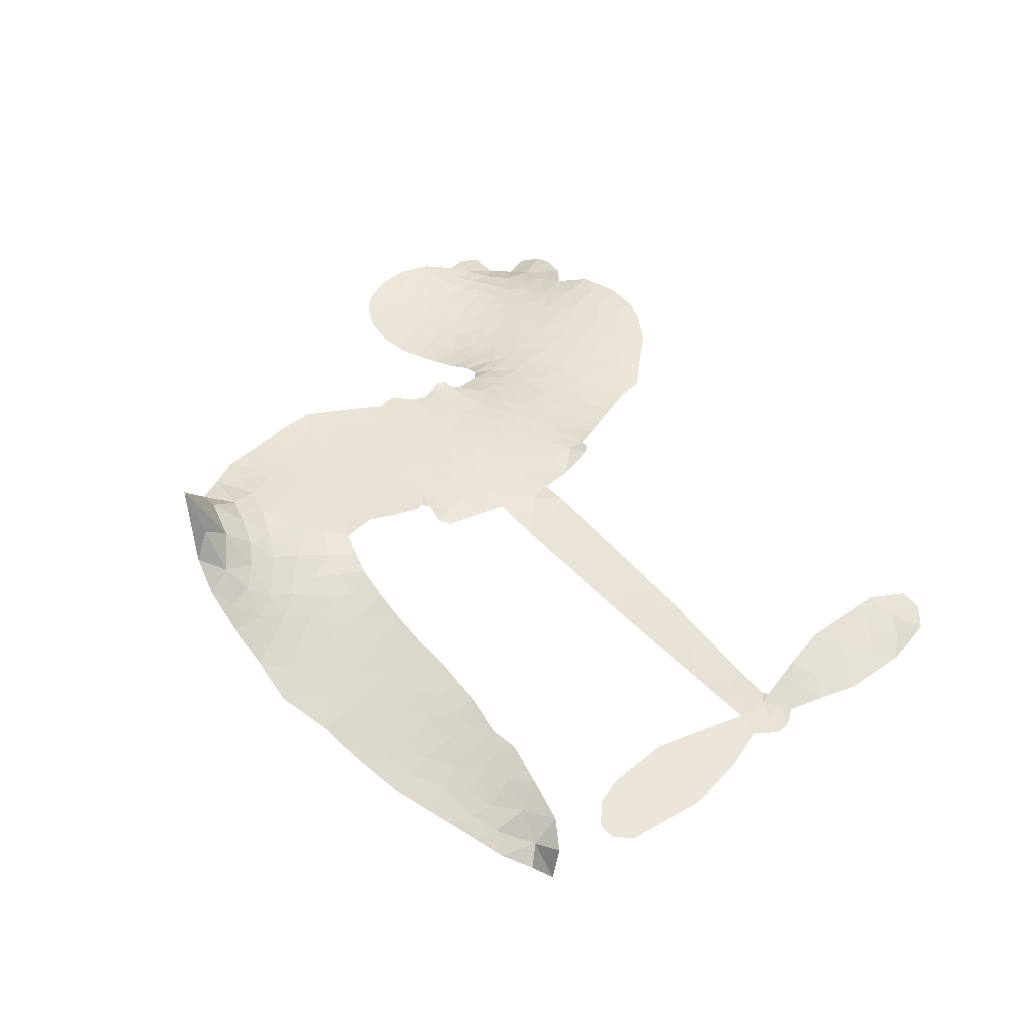
<metadata>
{"format":"obj","ext":"obj","renderer":"f3d","projection":"perspective","resolution":1024,"background":"white","views":[{"elev":56.0,"azim":50.1,"up":"+Z"}]}
</metadata>
<code>
v -6.915 0.6237 0.2257
v -6.894 0.6987 0.2142
v -6.856 0.7659 0.1893
v -6.879 0.8246 0.1564
v -6.876 0.8808 0.1258
v -6.84 0.9547 0
v -6.797 0.9992 0.102
v -6.751 1.024 0.135
v -6.707 1.029 0.1547
v -6.645 1.012 0.1819
v -6.584 0.9645 0.2241
v -6.516 1.011 0.2597
v -6.421 1.032 0.2811
v -6.343 1.028 0.2947
v -6.282 1.006 0.3046
v -6.205 0.9573 0.3194
v -6.073 0.8127 0.357
v -6.062 0.7487 0.3705
v -5.957 0.5039 0.4716
v -5.929 0.4957 0.486
v -5.912 0.4741 0.5
v -5.881 0.3094 0.5272
v -5.366 0.2844 0.6118
v -5.016 0.2461 0.6795
v -5.004 0.2538 0.6864
v -5.04 0.4337 0.7179
v -5.023 0.6038 0.7338
v -4.978 0.6716 0.7382
v -4.929 0.6695 0.741
v -4.882 0.6292 0.75
v -4.866 0.5322 0.73
v -4.88 0.4058 0.7164
v -4.939 0.2626 0.6913
v -4.918 0.2328 0.6867
v -4.916 0.2015 0.6845
v -4.951 0.155 0.6806
v -4.924 0.06579 0.6797
v -4.905 -0.06553 0.6797
v -4.933 -0.2403 0.6797
v -4.967 -0.274 0.6797
v -5.004 -0.2753 0.6797
v -5.049 -0.2333 0.6797
v -5.067 -0.1738 0.6797
v -5.07 -0.0379 0.6797
v -5.006 0.1662 0.6784
v -5.895 0.1733 0.5463
v -5.925 0.0223 0.5748
v -5.95 0.006166 0.5774
v -5.994 0.0113 0.5876
v -6.003 -0.006867 0.6008
v -5.995 -0.02613 0.6103
v -6.015 -0.1638 0.669
v -5.992 -0.2451 0.7013
v -5.892 -0.2747 0.6935
v -5.597 -0.2548 0.5832
v -5.504 -0.2467 0.546
v -5.419 -0.2498 0.5055
v -5.367 -0.23 0.4795
v -5.191 -0.2463 0.3786
v -5.139 -0.2769 0.324
v -5.12 -0.3132 0.25
v -5.138 -0.3638 0.3476
v -5.19 -0.4169 0.4048
v -5.428 -0.54 0.5381
v -5.638 -0.5927 0.6229
v -5.744 -0.6313 0.662
v -5.843 -0.6256 0.6969
v -6.023 -0.6237 0.7854
v -6.091 -0.6077 0.8353
v -6.166 -0.5699 1
v -6.265 -0.4773 0.7852
v -6.342 -0.3518 0.7241
v -6.391 -0.1542 0.6592
v -6.399 -0.07595 0.64
v -6.338 0.1162 0.5732
v -6.352 0.1689 0.5548
v -6.324 0.2129 0.5366
v -6.322 0.2569 0.5138
v -6.355 0.3188 0.488
v -6.347 0.3408 0.4836
v -6.324 0.3517 0.475
v -6.323 0.3713 0.4601
v -6.358 0.4552 0.3966
v -6.395 0.4882 0.3579
v -6.441 0.4953 0.3262
v -6.654 0.4245 0.2586
v -6.718 0.4155 0.2511
v -6.802 0.4262 0.2439
v -6.86 0.4565 0.2394
v -6.891 0.4915 0.2368
v -6.912 0.5545 0.2319
v -5.45 0.1699 0.5994
v -4.997 0.2283 0.682
v -6.286 0.3575 0.4707
v -6.027 0.01528 0.5938
v -6.004 -0.09545 0.6381
v -6.322 0.3203 0.4874
v -5.955 0.4556 0.4858
v -5.91 0.09688 0.5622
v -5.228 0.1681 0.6359
v -4.97 0.2499 0.688
v -5.117 0.1672 0.6569
v -5.062 0.1667 0.6682
v -6.338 0.2873 0.4976
v -6.005 0.0527 0.5788
v -5.022 0.3438 0.7066
v -4.958 0.2085 0.6836
v -4.981 0.3051 0.6984
v -5.178 -0.321 0.3594
v -4.988 -0.2191 0.6797
v -6.283 0.4242 0.4356
v -6.03 -0.0334 0.6142
v -6.294 0.2879 0.5014
v -6.813 0.5289 0.2382
v -6.718 0.9484 0.1552
v -6.412 0.5639 0.3324
v -5.894 0.3915 0.5019
v -5.961 0.0494 0.574
v -5.191 0.2653 0.6416
v -5.104 0.2557 0.6585
v -6.079 0.07351 0.5787
v -6.042 0.4825 0.4567
v -6.254 0.2297 0.5268
v -6.323 0.5277 0.378
v -5.974 0.1184 0.5604
v -5.036 0.2046 0.6737
v -6.112 -0.007627 0.6088
v -5.085 0.2102 0.6633
v -5.137 0.2154 0.6528
v -6.274 0.1561 0.5563
v -5.361 -0.3424 0.4835
v -5.038 0.06414 0.6798
v -4.956 0.6088 0.7367
v -4.909 0.3342 0.7065
v -4.919 -0.1529 0.6797
v -6.778 0.8454 0.1614
v -5.173 0.1677 0.6462
v -5.378 -0.2874 0.4878
v -4.99 0.1052 0.6796
v -5.463 -0.348 0.5314
v -5.28 -0.2388 0.436
v -5.316 -0.2942 0.4558
v -6.353 0.9064 0.2996
v -6.032 -0.5002 0.7746
v -6.85 0.5911 0.2303
v -6.702 0.5249 0.2508
v -6.78 0.9399 0.111
v -6.158 0.3729 0.4757
v -6.109 -0.1164 0.6496
v -5.031 0.5188 0.7265
v -4.963 0.3647 0.709
v -6.824 0.8126 0.1686
v -6.757 0.7315 0.2103
v -6.771 0.7878 0.189
v -6.665 0.7823 0.2197
v -6.717 0.8221 0.1922
v -5.306 -0.4802 0.4788
v -5.246 -0.3024 0.4135
v -6.331 0.9661 0.2993
v -6.185 0.7584 0.3529
v -6.045 -0.563 0.8021
v -6.693 0.4677 0.2536
v -6.549 0.4603 0.2803
v -6.759 0.4876 0.2454
v -6.226 0.3832 0.4638
v -6.054 -0.1233 0.6517
v -6.098 -0.21 0.6851
v -6.717 0.7674 0.2092
v -6.67 0.6764 0.2398
v -6.635 0.878 0.2106
v -6.729 0.8853 0.1665
v -6.403 0.9598 0.2852
v -6.272 0.9109 0.3145
v -6.122 0.7701 0.3597
v -5.934 -0.6271 0.7377
v -6.111 -0.5134 0.8371
v -6.225 0.3122 0.4939
v -6.184 0.4897 0.4282
v -6.666 0.8358 0.2071
v -6.587 0.8078 0.2406
v -6.14 0.8838 0.3381
v -6.302 0.4763 0.4059
v -5.991 -0.5431 0.7629
v -5.935 -0.4568 0.7213
v -6.222 0.4433 0.4387
v -6.162 0.821 0.3449
v -6.012 0.627 0.4135
v -6.254 0.5045 0.4069
v -6.212 0.8725 0.329
v -6.25 0.6272 0.3697
v -6.132 0.6549 0.3864
v -6.271 0.5671 0.3811
v -6.111 0.7111 0.3747
v -6.185 0.5708 0.4007
v -6.346 0.6294 0.3427
v -6.038 0.6876 0.3907
v -6.325 0.58 0.3617
v -6.073 0.638 0.4009
v -6.119 0.5893 0.408
v -6.053 0.5767 0.4239
v -6.096 0.5269 0.4322
v -5.985 0.5657 0.4395
v -6.112 0.4579 0.4521
v -6.025 0.5314 0.4445
v -6.374 0.5296 0.3566
v -6.074 0.02451 0.5947
v -6.124 0.0445 0.5908
v -6.154 0.1397 0.5591
v -6.212 -0.005121 0.6117
v -4.907 0.575 0.7369
v -4.967 0.5411 0.7299
v -4.978 0.4704 0.722
v -6.756 0.6032 0.2361
v -6.758 0.5454 0.2418
v -6.02 0.337 0.5029
v -6.822 0.7025 0.211
v -6.52 0.571 0.2908
v -6.042 -0.2198 0.6893
v -6.089 -0.3229 0.7251
v -6.04 -0.2851 0.7096
v -6.089 -0.2657 0.705
v -6.187 -0.2612 0.7037
v -6.14 -0.2949 0.7171
v -6.01 -0.3854 0.7315
v -6.223 -0.3668 0.7473
v -6.041 -0.3405 0.7248
v -6.088 -0.4115 0.7615
v -5.972 -0.3198 0.71
v -6.191 -0.3192 0.7274
v -6.365 -0.252 0.6901
v -6.153 -0.3818 0.7569
v -6.648 0.9447 0.1933
v -6.681 0.9046 0.1846
v -6.461 0.9833 0.2717
v -6.517 0.9374 0.2538
v -6.453 0.9155 0.2745
v -6.51 0.8479 0.2617
v -6.244 0.9814 0.3118
v -6.285 0.9582 0.3078
v -6.116 -0.563 0.8842
v -6.188 -0.4931 0.8518
v -6.599 0.7223 0.2505
v -6.173 0.9204 0.3281
v -6.306 0.7899 0.3236
v -6.211 0.178 0.5464
v -6.219 0.1077 0.5721
v -6.122 0.2498 0.5222
v -6.188 0.2386 0.5242
v -6.145 0.197 0.5395
v -6.076 0.1542 0.5533
v -6.28 -0.1033 0.6463
v -4.987 0.4153 0.7155
v -4.931 0.4346 0.7185
v -4.873 0.469 0.7232
v -4.919 0.5061 0.7269
v -6.8 0.578 0.2347
v -6.808 0.6407 0.2253
v -6.749 0.6671 0.2266
v -5.945 0.3417 0.5093
v -6.048 0.4084 0.4783
v -6.806 0.7511 0.1974
v -6.466 0.5466 0.3121
v -6.466 0.6224 0.3038
v -6.496 0.4778 0.2987
v -6.62 0.5066 0.2655
v -6.541 0.5176 0.2851
v -6.591 0.5695 0.2703
v -6.562 0.6454 0.2714
v -6.08 -0.4681 0.7878
v -6.029 -0.4411 0.7543
v -6.141 -0.4463 0.7952
v -6.203 -0.4292 0.7847
v -5.942 -0.3852 0.7124
v -5.745 -0.2753 0.6428
v -5.917 -0.3313 0.7002
v -5.879 -0.3863 0.6932
v -5.819 -0.2774 0.6703
v -5.868 -0.4545 0.6962
v -5.897 -0.5108 0.7136
v -5.764 -0.3985 0.6548
v -5.862 -0.327 0.6848
v -5.952 -0.5074 0.7373
v -5.868 -0.568 0.7058
v -5.824 -0.4118 0.6767
v -5.803 -0.3455 0.666
v -5.789 -0.5723 0.6752
v -5.748 -0.3385 0.6458
v -5.776 -0.487 0.6647
v -5.658 -0.3986 0.6146
v -5.835 -0.5071 0.6883
v -5.671 -0.267 0.6131
v -5.711 -0.3833 0.6342
v -5.724 -0.4486 0.6426
v -5.672 -0.3348 0.6166
v -5.7 -0.5322 0.6397
v -5.592 -0.3454 0.5857
v -5.942 -0.2609 0.7027
v -6.57 0.8969 0.2353
v -6.617 0.7696 0.2374
v -6.65 0.7322 0.2343
v -6.566 0.7597 0.2548
v -6.534 0.801 0.2592
v -6.539 0.7017 0.2708
v -6.438 0.7774 0.2913
v -6.51 0.7483 0.2734
v -6.472 0.6901 0.2928
v -6.41 0.6581 0.3173
v -6.392 0.6093 0.3315
v -6.348 0.7157 0.3253
v -6.421 0.7184 0.3044
v -6.271 0.8454 0.3226
v -6.333 0.8465 0.3098
v -6.241 0.7883 0.337
v -6.407 0.8552 0.291
v -6.373 0.7919 0.3071
v -6.275 0.722 0.3424
v -6.166 0.08446 0.5786
v -6.213 0.05142 0.5919
v -6.366 0.02085 0.6113
v -6.281 0.07474 0.5866
v -6.352 0.06835 0.5936
v -6.311 0.03131 0.6036
v -6.323 -0.04166 0.628
v -6.109 0.1154 0.5663
v -6.033 0.112 0.5645
v -6.009 0.181 0.5454
v -6.345 -0.1102 0.6483
v -6.256 -0.287 0.7103
v -6.864 0.65 0.2217
v -5.952 0.3986 0.4951
v -6.108 0.4012 0.472
v -6.162 0.4307 0.4535
v -6.094 0.3314 0.4968
v -6.006 0.44 0.4769
v -6.602 0.4428 0.2675
v -6.517 0.6205 0.2876
v -6.614 0.6692 0.2543
v -6.647 0.6116 0.2533
v -6.704 0.6284 0.2406
v -5.731 -0.5786 0.6543
v -5.654 -0.4731 0.6182
v -6.559 0.8478 0.2449
v -6.459 0.8621 0.2761
v -6.306 0.6724 0.3446
v -6.26 -0.04554 0.6271
v -6.193 -0.09769 0.6437
v -6.382 -0.02732 0.6271
v -5.952 0.1742 0.5475
v -5.919 0.2444 0.5353
v -6.063 0.2182 0.5342
v -5.996 0.2582 0.5264
v -6.001 0.3819 0.4925
v -6.156 0.3081 0.4999
v -6.653 0.5548 0.2572
v -5.634 -0.5315 0.6153
v -5.532 -0.5696 0.5793
v -5.543 -0.4617 0.5739
v -5.585 -0.582 0.6006
v -5.569 -0.522 0.5895
v -5.502 -0.5105 0.5625
v -5.598 -0.4752 0.5968
v -5.582 -0.4115 0.5858
v -5.461 -0.4342 0.538
v -5.528 -0.3658 0.561
v -5.506 -0.3091 0.5482
v -5.456 -0.2909 0.525
v -5.551 -0.2516 0.5649
v -5.673 0.1717 0.5668
v -5.624 0.297 0.5732
v -5.949 0.289 0.5228
v -6.057 0.2798 0.5162
v -5.447 -0.4883 0.5385
v -5.377 -0.4365 0.5021
v -5.367 -0.5106 0.5102
v -5.291 -0.3674 0.4493
v -5.556 -0.3073 0.569
v -5.784 0.1725 0.5522
v -5.34 -0.3929 0.4787
v -5.248 -0.4486 0.4437
v -5.295 -0.4229 0.4618
v -5.24 -0.3917 0.4252
v -5.753 0.3032 0.5547
v -5.871 0.2604 0.5374
v -5.817 0.3063 0.5441
v -4.996 -0.1412 0.6797
v -4.951 -0.1029 0.6797
v -4.982 -0.0178 0.6797
v -5.069 -0.1058 0.6797
v -5.01 -0.0784 0.6797
v -6.816 0.8923 0.1157
v -6.084 -0.06055 0.6274
v -6.145 -0.05906 0.6288
v -6.188 0.6305 0.3826
v -6.184 0.6942 0.3671
v -6.151 0.5286 0.4213
v -6.303 -0.4141 0.7518
v -6.282 -0.3575 0.7348
v -5.628 -0.302 0.5978
v -6.306 -0.1865 0.6725
v -6.24 -0.2154 0.685
v -6.168 -0.1834 0.6748
v -6.251 -0.1557 0.6639
v -6.121 -0.1663 0.6685
v -6.201 -0.1472 0.6614
v -5.51 -0.4167 0.5572
v -5.412 -0.3842 0.5116
v -5.413 -0.329 0.5075
v -5.788 0.2425 0.5506
v -5.839 0.1729 0.5468
v -5.728 0.2109 0.5592
v -5.688 0.3001 0.564
v -5.562 0.1708 0.5828
v -5.667 0.2374 0.5674
v -5.617 0.1712 0.5747
v -5.495 0.2907 0.5922
v -5.589 0.2358 0.5786
v -5.52 0.2263 0.5888
v -5.559 0.2939 0.5826
v -5.506 0.1704 0.591
v -4.914 0.0001313 0.6797
v -4.981 0.04313 0.6797
v -5.054 0.01312 0.6797
v -6.238 0.6805 0.3594
v -6.378 -0.203 0.6737
v -6.303 -0.2479 0.6931
v -6.353 -0.3016 0.7075
v -6.303 -0.3104 0.7149
v -5.835 0.224 0.545
v -5.279 0.2749 0.6259
v -5.24 0.2281 0.6334
v -5.339 0.169 0.6169
v -5.284 0.1686 0.6262
v -5.311 0.2232 0.6213
v -5.374 0.2217 0.6111
v -5.43 0.2876 0.6019
v -5.458 0.2318 0.5981
v -5.926 -0.5576 0.7309
v -5.978 -0.5943 0.7601
f 112 206 391
f 186 160 174
f 75 130 76
f 203 122 201
f 105 121 206
f 45 107 93
f 51 50 112
f 123 78 77
f 89 88 114
f 125 118 99
f 1 91 145
f 162 164 87
f 25 108 106
f 43 42 110
f 80 79 97
f 126 93 24
f 58 138 142
f 179 299 180
f 128 129 102
f 105 125 325
f 52 166 167
f 143 159 172
f 240 176 70
f 142 138 131
f 176 240 161
f 223 231 219
f 59 158 109
f 95 112 50
f 117 21 98
f 113 94 97
f 97 104 113
f 104 78 113
f 349 383 22
f 166 112 391
f 105 95 49
f 74 73 327
f 51 112 96
f 82 94 111
f 107 34 101
f 52 218 53
f 323 345 322
f 203 260 122
f 90 89 114
f 167 221 218
f 145 256 257
f 91 90 114
f 298 232 170
f 98 19 334
f 282 183 437
f 77 76 130
f 4 3 152
f 152 5 4
f 56 365 366
f 45 126 103
f 115 9 8
f 8 7 147
f 45 139 36
f 106 151 252
f 147 7 6
f 381 158 375
f 114 145 91
f 246 208 245
f 136 154 156
f 10 9 115
f 19 122 334
f 205 83 124
f 17 174 18
f 84 205 116
f 165 111 94
f 182 83 111
f 162 146 164
f 239 15 159
f 206 207 127
f 129 137 102
f 236 234 235
f 350 250 326
f 172 159 14
f 180 302 342
f 126 45 93
f 322 318 320
f 239 238 15
f 211 150 212
f 5 152 390
f 136 152 154
f 25 93 101
f 31 30 210
f 107 45 36
f 124 192 197
f 161 183 144
f 119 430 137
f 120 119 129
f 296 364 376
f 359 361 355
f 287 274 285
f 363 373 406
f 276 285 281
f 50 49 95
f 53 218 220
f 275 54 297
f 49 48 118
f 126 128 103
f 274 287 294
f 58 57 138
f 78 123 113
f 407 406 131
f 118 105 49
f 375 158 142
f 68 161 69
f 61 109 62
f 421 139 132
f 109 60 59
f 166 52 96
f 423 394 160
f 60 109 61
f 348 349 351
f 85 84 116
f 141 58 142
f 162 87 86
f 43 110 385
f 134 32 151
f 386 385 135
f 110 42 41
f 110 135 385
f 102 103 128
f 57 366 407
f 40 110 41
f 40 39 110
f 421 387 420
f 119 137 129
f 141 158 59
f 37 36 139
f 105 206 95
f 47 118 48
f 94 81 97
f 95 206 112
f 430 433 432
f 432 100 430
f 413 416 369
f 82 81 94
f 177 165 94
f 98 20 19
f 98 21 20
f 97 79 104
f 63 62 109
f 108 151 106
f 117 330 259
f 210 133 211
f 93 107 101
f 83 82 111
f 259 22 117
f 348 99 46
f 47 99 118
f 24 93 25
f 132 139 45
f 35 34 107
f 126 24 128
f 101 34 33
f 118 125 105
f 130 123 77
f 115 8 147
f 128 24 120
f 108 101 33
f 27 133 28
f 108 33 134
f 255 253 254
f 185 111 165
f 28 133 29
f 133 30 29
f 129 128 120
f 110 39 135
f 159 15 14
f 145 114 256
f 193 160 394
f 101 108 25
f 389 388 385
f 36 35 107
f 168 154 153
f 81 80 97
f 372 373 363
f 151 108 134
f 214 114 164
f 145 257 329
f 163 265 335
f 179 233 171
f 390 6 5
f 147 390 171
f 113 123 177
f 177 123 248
f 209 346 392
f 397 396 225
f 261 154 152
f 27 150 211
f 253 252 151
f 152 136 390
f 3 2 216
f 168 169 300
f 261 152 3
f 168 156 154
f 261 153 154
f 234 236 172
f 179 156 155
f 147 171 115
f 64 374 372
f 375 380 381
f 141 142 158
f 142 131 375
f 172 14 13
f 143 173 239
f 308 205 197
f 196 198 187
f 283 175 67
f 161 144 176
f 264 266 163
f 214 146 213
f 85 262 264
f 262 85 116
f 114 88 164
f 87 164 88
f 177 94 113
f 332 148 331
f 112 166 96
f 166 149 403
f 346 209 345
f 223 219 221
f 169 168 153
f 155 156 168
f 265 162 86
f 162 265 146
f 179 180 170
f 11 10 232
f 136 156 171
f 171 156 179
f 12 234 13
f 172 13 234
f 173 311 189
f 189 311 313
f 16 173 189
f 200 198 199
f 288 280 284
f 183 282 144
f 270 184 224
f 70 176 241
f 245 248 123
f 148 165 177
f 188 194 192
f 188 182 185
f 179 155 299
f 179 170 233
f 299 300 242
f 301 302 180
f 188 192 124
f 17 181 186
f 83 182 124
f 438 161 68
f 437 283 279
f 288 290 286
f 220 226 228
f 332 165 148
f 188 185 178
f 17 186 174
f 189 186 181
f 174 193 18
f 185 182 111
f 202 187 200
f 182 188 124
f 16 189 243
f 311 173 312
f 189 313 186
f 194 190 192
f 18 193 196
f 194 188 178
f 190 195 197
f 160 193 174
f 198 196 193
f 122 204 201
f 393 194 199
f 160 313 316
f 304 314 343
f 190 197 192
f 198 193 191
f 197 195 308
f 199 191 393
f 198 191 199
f 395 194 178
f 198 200 187
f 201 200 199
f 204 19 202
f 395 199 194
f 201 395 203
f 332 178 185
f 204 202 200
f 260 331 333
f 201 204 200
f 19 204 122
f 83 205 84
f 197 205 124
f 207 206 121
f 206 127 391
f 324 317 207
f 130 320 246
f 250 350 249
f 123 130 245
f 127 207 209
f 207 121 324
f 30 133 210
f 133 27 211
f 150 26 212
f 210 211 255
f 252 212 26
f 253 255 212
f 146 354 339
f 258 153 216
f 146 214 164
f 256 214 213
f 353 247 333
f 348 46 349
f 2 1 329
f 216 257 258
f 307 263 308
f 354 267 338
f 52 167 218
f 221 220 218
f 221 167 223
f 269 270 227
f 219 226 220
f 53 220 228
f 167 222 223
f 219 220 221
f 402 400 404
f 328 225 229
f 222 229 223
f 269 227 271
f 226 227 224
f 224 273 228
f 397 72 396
f 71 70 241
f 227 226 219
f 226 224 228
f 223 229 231
f 144 269 176
f 273 224 184
f 297 53 228
f 399 251 327
f 231 229 225
f 400 402 399
f 426 427 425
f 71 241 272
f 219 231 227
f 10 115 232
f 233 115 171
f 170 232 233
f 115 233 232
f 11 235 12
f 234 12 235
f 11 232 298
f 236 143 172
f 235 11 298
f 235 237 343
f 299 301 180
f 237 302 304
f 143 239 159
f 173 16 238
f 173 238 239
f 70 69 240
f 161 240 69
f 176 269 271
f 271 231 272
f 338 268 337
f 262 263 217
f 314 312 143
f 189 181 243
f 316 313 244
f 246 245 130
f 249 248 245
f 319 322 321
f 318 207 317
f 250 249 208
f 215 260 333
f 249 245 208
f 248 247 353
f 250 208 324
f 247 248 249
f 325 250 324
f 325 326 250
f 230 399 424
f 400 222 401
f 106 252 26
f 253 151 32
f 255 254 31
f 212 252 253
f 210 255 31
f 253 32 254
f 212 255 211
f 214 256 114
f 257 256 213
f 257 213 258
f 216 2 329
f 339 258 213
f 169 153 258
f 330 117 98
f 326 351 350
f 331 260 203
f 259 330 352
f 3 216 261
f 153 261 216
f 263 262 116
f 266 264 262
f 310 304 305
f 301 242 303
f 265 266 267
f 266 262 217
f 267 266 217
f 265 163 266
f 268 267 217
f 268 338 267
f 263 336 217
f 268 303 337
f 270 269 144
f 227 231 271
f 270 144 282
f 227 270 224
f 272 231 225
f 176 271 241
f 272 225 396
f 241 271 272
f 184 278 276
f 228 273 275
f 276 284 285
f 285 274 277
f 273 276 275
f 284 276 278
f 184 276 273
f 54 275 281
f 175 283 437
f 276 281 275
f 279 184 282
f 278 184 279
f 437 279 282
f 290 288 284
f 376 398 296
f 277 54 281
f 282 184 270
f 438 183 161
f 66 286 67
f 67 286 283
f 279 290 278
f 284 280 285
f 285 280 287
f 277 281 285
f 340 65 295
f 278 290 284
f 292 287 280
f 294 287 292
f 340 286 66
f 341 293 295
f 292 280 293
f 358 359 355
f 279 283 290
f 286 290 283
f 293 280 288
f 291 294 398
f 294 292 289
f 295 293 288
f 289 292 293
f 294 289 296
f 294 291 274
f 340 288 286
f 293 341 289
f 361 362 341
f 365 376 364
f 342 170 180
f 275 297 228
f 237 235 298
f 300 299 155
f 301 299 242
f 168 300 155
f 337 300 169
f 242 337 303
f 342 302 237
f 305 301 303
f 311 312 244
f 336 303 268
f 307 310 306
f 301 305 302
f 305 303 306
f 303 336 306
f 304 302 305
f 307 306 263
f 305 306 310
f 308 263 116
f 307 195 309
f 308 116 205
f 195 307 308
f 309 344 316
f 309 244 315
f 307 309 310
f 315 310 309
f 312 173 143
f 313 311 244
f 314 143 236
f 315 312 314
f 244 309 316
f 186 313 160
f 343 314 236
f 315 314 304
f 315 304 310
f 244 312 315
f 344 309 195
f 393 394 423
f 208 246 317
f 318 317 246
f 75 320 130
f 207 318 209
f 323 251 345
f 320 318 246
f 320 321 322
f 322 319 323
f 320 75 321
f 318 322 209
f 347 74 323
f 327 323 74
f 317 324 208
f 325 324 121
f 105 325 121
f 326 325 125
f 348 326 125
f 350 247 249
f 230 425 399
f 323 327 251
f 427 397 328
f 73 399 327
f 145 329 1
f 216 329 257
f 334 330 98
f 215 352 260
f 332 331 203
f 331 148 333
f 178 332 203
f 332 185 165
f 353 333 148
f 371 247 350
f 122 260 334
f 334 260 352
f 336 263 306
f 265 86 335
f 268 217 336
f 300 337 242
f 337 169 338
f 169 258 339
f 265 354 146
f 146 339 213
f 169 339 338
f 65 340 66
f 288 340 295
f 65 355 295
f 341 295 355
f 237 298 342
f 170 342 298
f 235 343 236
f 304 343 237
f 195 190 344
f 423 344 190
f 346 345 251
f 322 345 209
f 399 425 400
f 391 392 149
f 99 348 125
f 323 319 347
f 413 410 368
f 259 370 22
f 215 351 370
f 326 348 351
f 371 333 247
f 370 351 349
f 371 215 333
f 259 352 215
f 334 352 330
f 148 177 353
f 248 353 177
f 267 354 265
f 339 354 338
f 360 363 357
f 289 341 362
f 357 359 360
f 358 356 359
f 364 140 365
f 360 359 356
f 355 65 358
f 361 359 357
f 356 64 360
f 364 405 140
f 361 357 362
f 355 361 341
f 357 363 405
f 289 362 296
f 360 64 372
f 374 157 373
f 296 362 364
f 362 357 405
f 366 365 140
f 398 376 55
f 366 140 407
f 56 366 57
f 417 415 418
f 365 56 367
f 428 384 383
f 22 370 349
f 215 370 259
f 350 351 371
f 215 371 351
f 373 157 380
f 363 360 372
f 378 375 131
f 373 378 406
f 372 374 373
f 381 380 379
f 365 367 376
f 55 376 367
f 377 410 408
f 46 383 349
f 406 378 131
f 373 380 378
f 63 381 379
f 380 375 378
f 157 379 380
f 63 109 381
f 158 381 109
f 408 382 384
f 22 383 384
f 386 135 38
f 377 408 428
f 428 46 409
f 385 386 389
f 387 386 38
f 389 44 388
f 421 420 37
f 422 44 387
f 386 387 389
f 43 385 388
f 44 389 387
f 171 390 136
f 6 390 147
f 392 391 127
f 166 391 149
f 209 392 127
f 149 392 346
f 394 393 191
f 190 194 393
f 193 394 191
f 423 160 316
f 203 395 178
f 199 395 201
f 272 396 71
f 222 328 229
f 328 397 225
f 291 398 55
f 294 296 398
f 400 328 222
f 401 222 167
f 399 402 251
f 167 403 401
f 404 149 346
f 404 400 401
f 346 251 402
f 166 403 167
f 404 403 149
f 404 401 403
f 346 402 404
f 140 405 363
f 362 405 364
f 407 131 138
f 363 406 140
f 407 138 57
f 140 406 407
f 410 377 368
f 413 411 410
f 428 408 384
f 382 408 410
f 413 414 416
f 382 410 411
f 369 411 413
f 416 414 412
f 436 434 435
f 413 368 414
f 417 416 412
f 92 436 419
f 418 369 416
f 417 419 436
f 139 421 37
f 417 418 416
f 417 412 419
f 387 38 420
f 422 421 132
f 344 423 316
f 421 422 387
f 393 423 190
f 72 397 427
f 399 73 424
f 400 425 328
f 425 427 328
f 425 230 426
f 72 427 426
f 46 428 383
f 377 428 409
f 119 429 430
f 137 430 100
f 432 433 431
f 429 23 433
f 434 431 433
f 433 430 429
f 434 433 23
f 415 417 436
f 92 431 434
f 434 436 92
f 434 23 435
f 415 436 435
f 437 183 438
f 68 175 438
f 437 438 175

</code>
